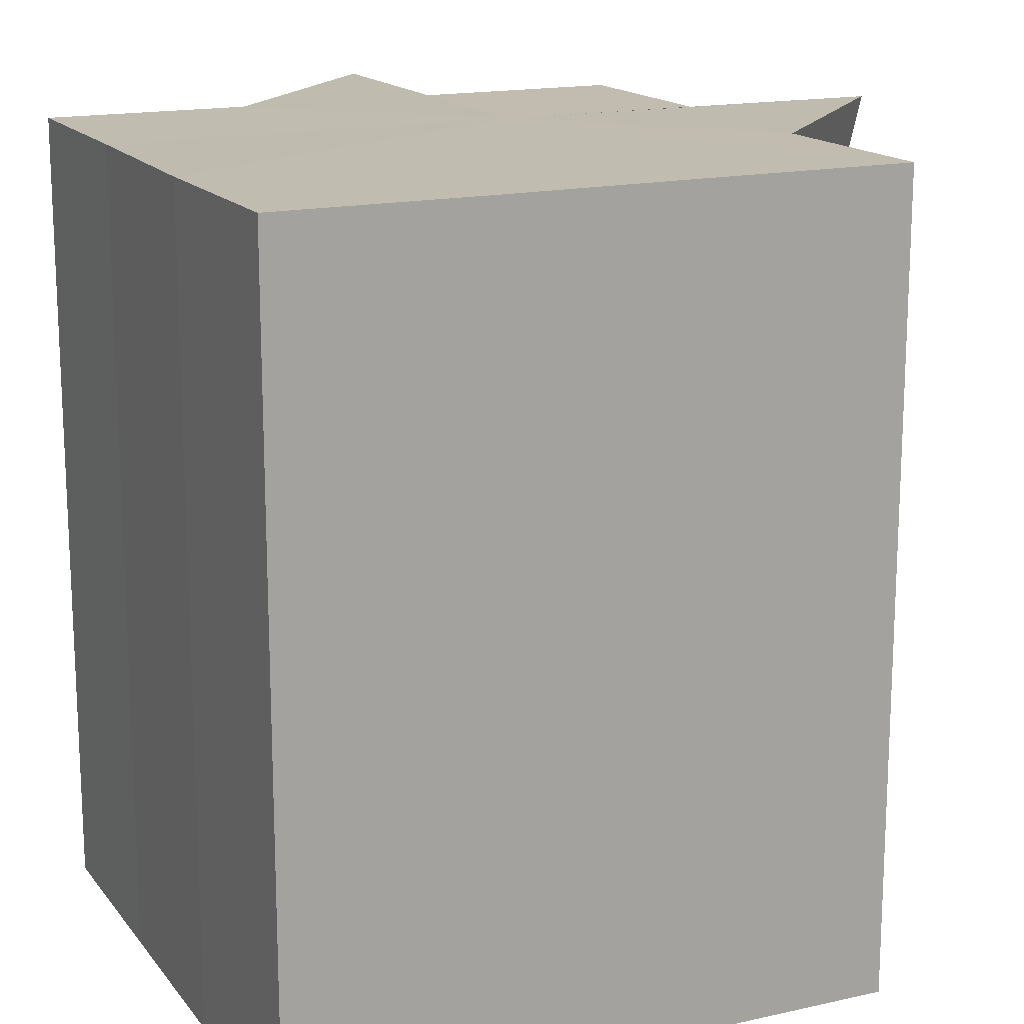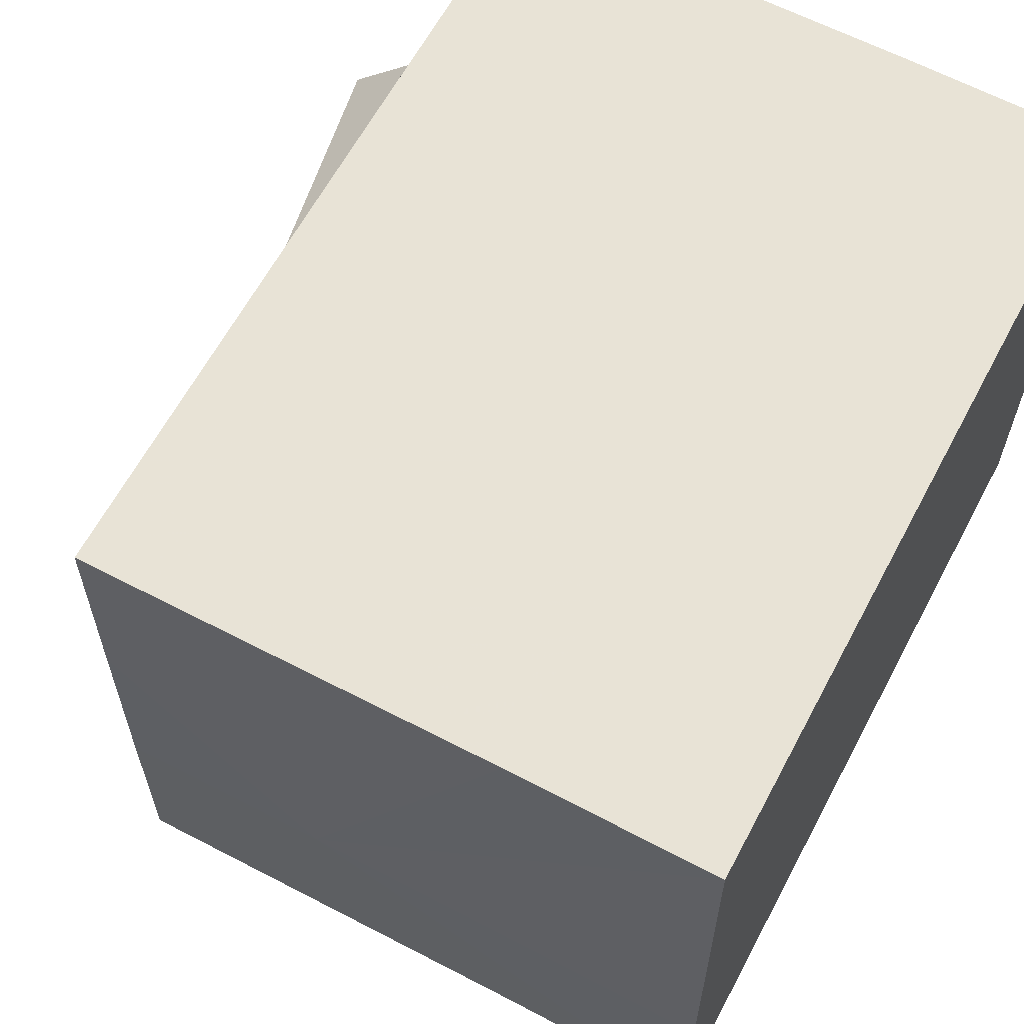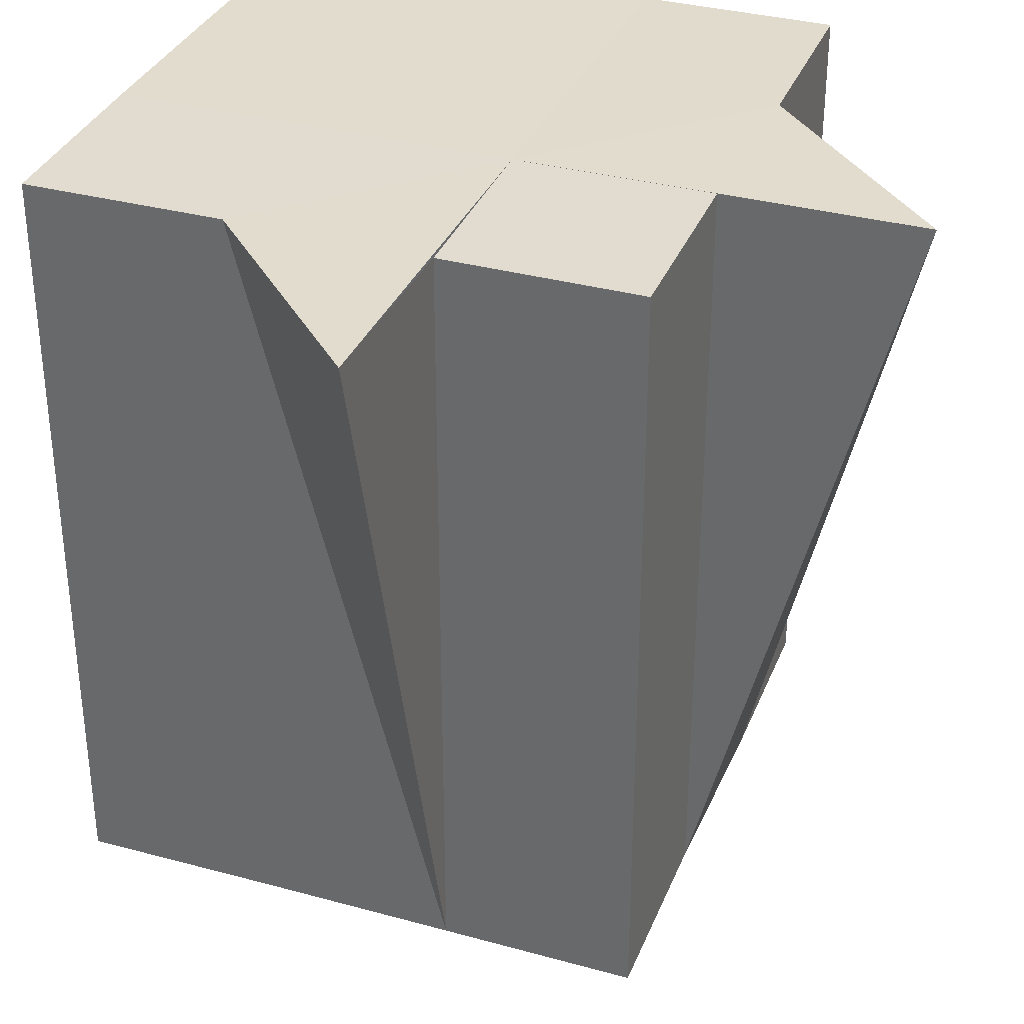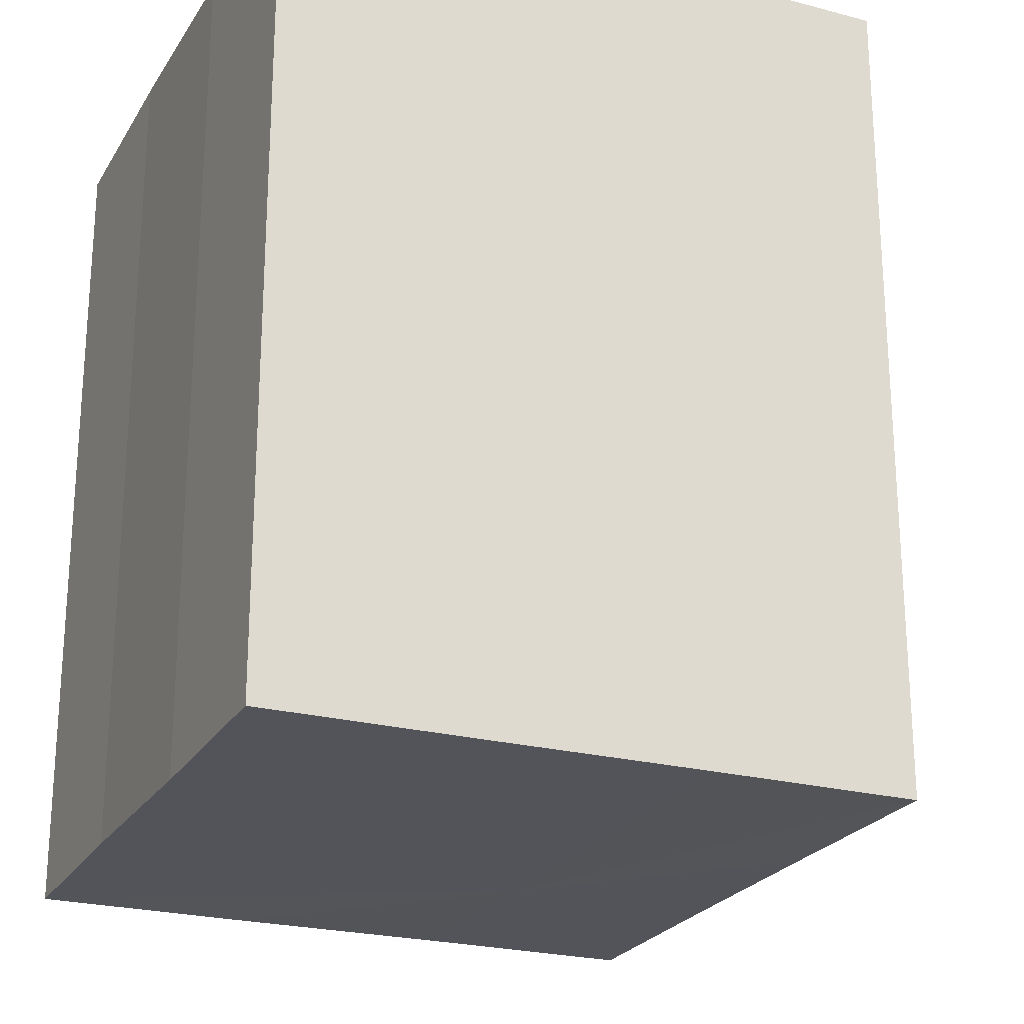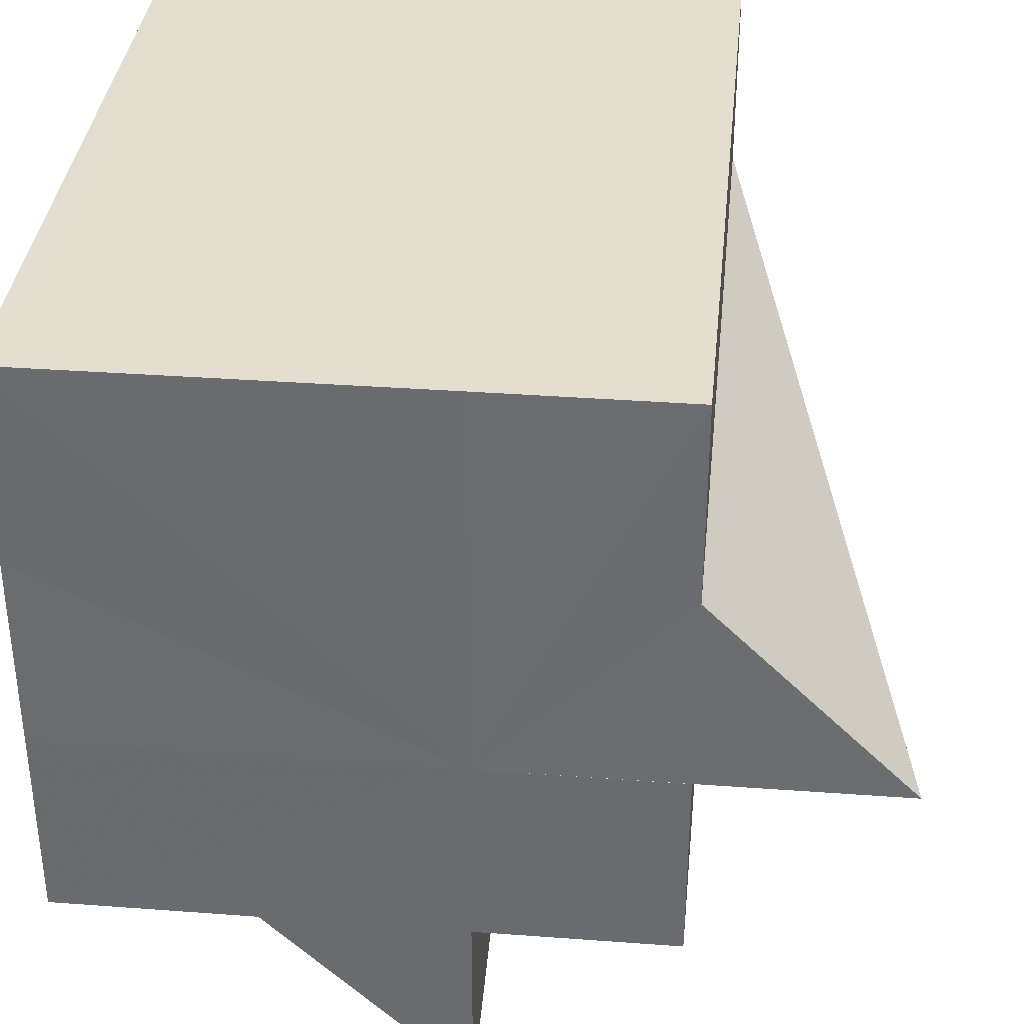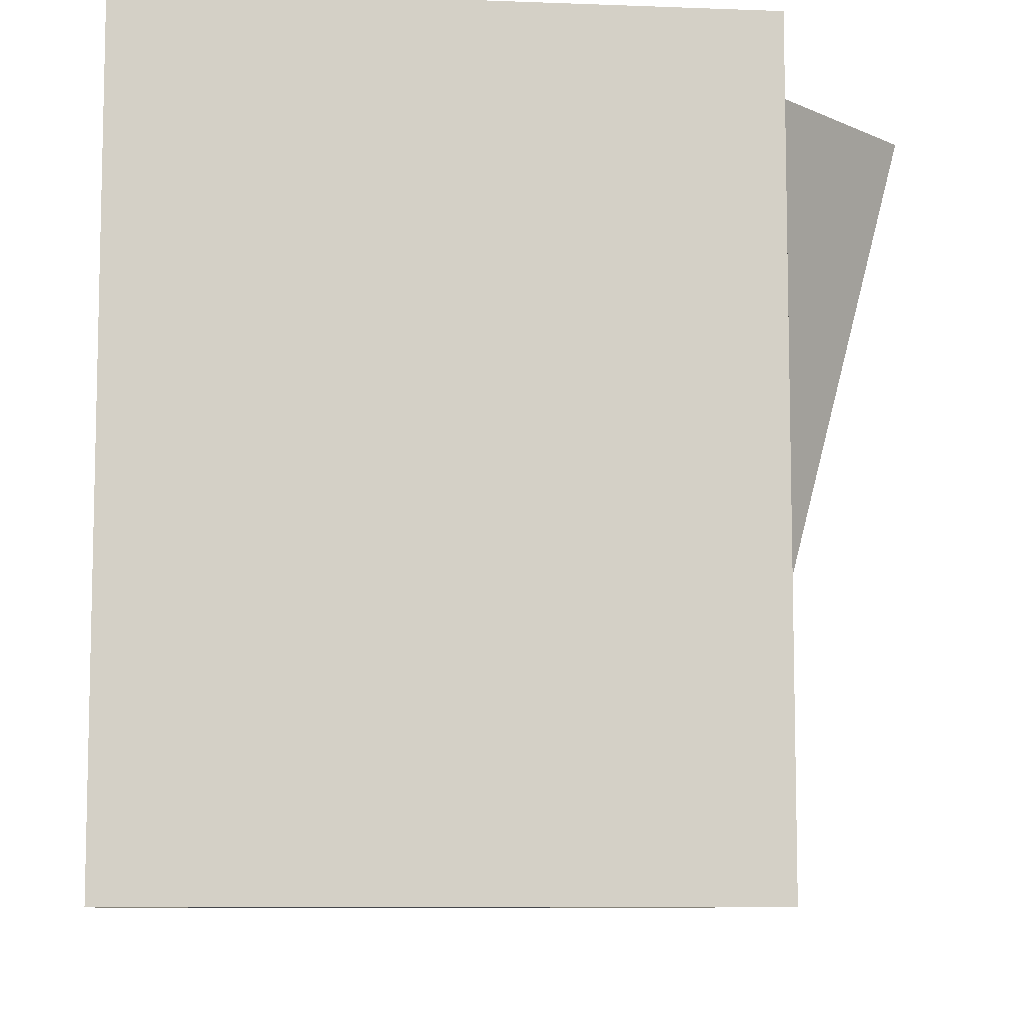
<metadata>
{"format":"obj","ext":"obj","renderer":"f3d","projection":"perspective","resolution":1024,"background":"white","views":[{"elev":16.2,"azim":-115.2,"up":"+Z"},{"elev":62.5,"azim":-152.1,"up":"+Y"},{"elev":34.1,"azim":20.4,"up":"+Z"},{"elev":-23.8,"azim":-113.8,"up":"+Z"},{"elev":35.8,"azim":5.6,"up":"+Y"},{"elev":-8.5,"azim":-96.0,"up":"+Z"}]}
</metadata>
<code>
o 14340
v 2247 1854 8.367
v 2247 1854 8.367
v 2247 1854 8.327
v 2247 1854 8.367
v 2247 1854 8.327
v 2247 1854 8.327
v 2247 1854 8.327
v 2247 1854 8.367
v 2247 1854 8.327
v 2247 1854 8.367
v 2247 1854 8.367
v 2247 1854 8.327
v 2247 1854 8.367
v 2247 1854 8.327
v 2247 1854 8.367
v 2247 1854 8.327
v 2247 1854 8.327
v 2247 1854 8.327
v 2247 1854 8.367
v 2247 1854 8.327
v 2247 1854 8.367
v 2247 1854 8.327
v 2247 1854 8.367
v 2247 1854 8.367
v 2247 1854 8.327
v 2247 1854 8.367
v 2247 1854 8.327
v 2247 1854 8.367
v 2247 1854 8.327
v 2247 1854 8.327
v 2247 1854 8.327
v 2247 1854 8.367
v 2247 1854 8.327
v 2247 1854 8.367
v 2247 1854 8.327
v 2247 1854 8.367
v 2247 1854 8.367
v 2247 1854 8.327
v 2247 1854 8.367
v 2247 1854 8.327
v 2247 1854 8.327
v 2247 1854 8.327
v 2247 1854 8.327
v 2247 1854 8.327
v 2247 1854 8.327
v 2247 1854 8.327
v 2247 1854 8.327
v 2247 1854 8.327
v 2247 1854 8.327
v 2247 1854 8.327
v 2247 1854 8.327
v 2247 1854 8.327
v 2247 1854 8.327
v 2247 1854 8.327
v 2247 1854 8.367
v 2247 1854 8.327
v 2247 1854 8.327
v 2247 1854 8.367
v 2247 1854 8.367
v 2247 1854 8.327
v 2247 1854 8.367
v 2247 1854 8.367
v 2247 1854 8.367
v 2247 1854 8.367
v 2247 1854 8.367
v 2247 1854 8.367
v 2247 1854 8.367
v 2247 1854 8.367
v 2247 1854 8.367
v 2247 1854 8.367
v 2247 1854 8.367
v 2247 1854 8.367
v 2247 1854 8.367
v 2247 1854 8.367
v 2247 1854 8.367
v 2247 1854 8.327
v 2247 1854 8.367
v 2247 1854 8.367
v 2247 1854 8.327
v 2247 1854 8.327
v 2247 1854 8.327
v 2247 1854 8.367
v 2247 1854 8.367
v 2247 1854 8.327
v 2247 1854 8.327
v 2247 1854 8.327
f 1 2 3
f 2 4 5
f 4 6 7
f 8 7 9
f 10 11 12
f 11 13 14
f 13 15 16
f 15 17 18
f 19 18 20
f 21 20 22
f 23 24 25
f 24 26 27
f 26 28 29
f 28 30 31
f 32 31 33
f 34 33 35
f 36 37 38
f 37 39 40
f 39 41 40
f 40 42 43
f 41 44 43
f 44 45 43
f 45 46 43
f 46 47 43
f 47 48 43
f 48 49 43
f 49 50 43
f 50 51 43
f 51 52 43
f 52 53 43
f 53 54 43
f 55 56 57
f 58 59 60
f 61 62 58
f 63 62 61
f 64 62 63
f 65 62 64
f 66 62 65
f 67 62 66
f 68 62 67
f 69 62 68
f 70 62 69
f 71 62 70
f 72 62 73
f 73 62 74
f 74 75 76
f 77 78 79
f 78 80 81
f 82 83 84
f 83 85 86

</code>
